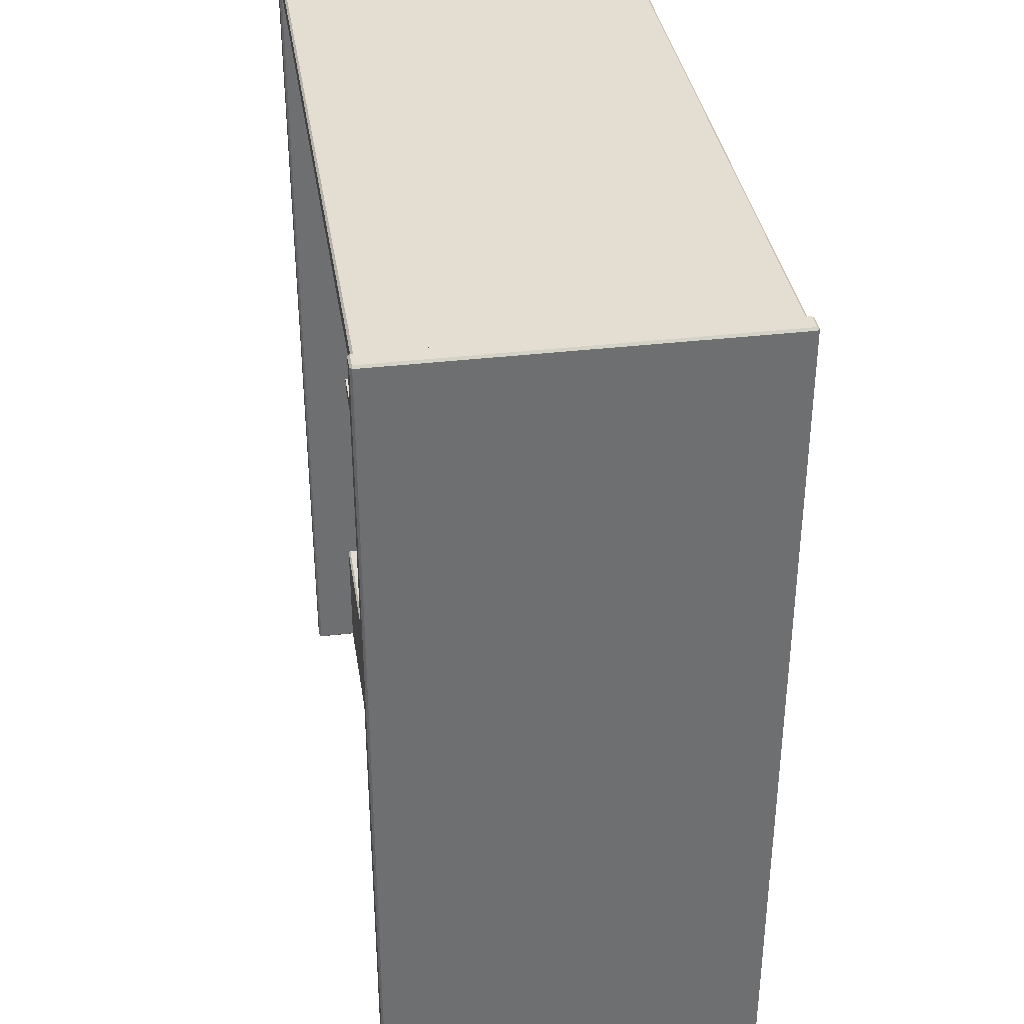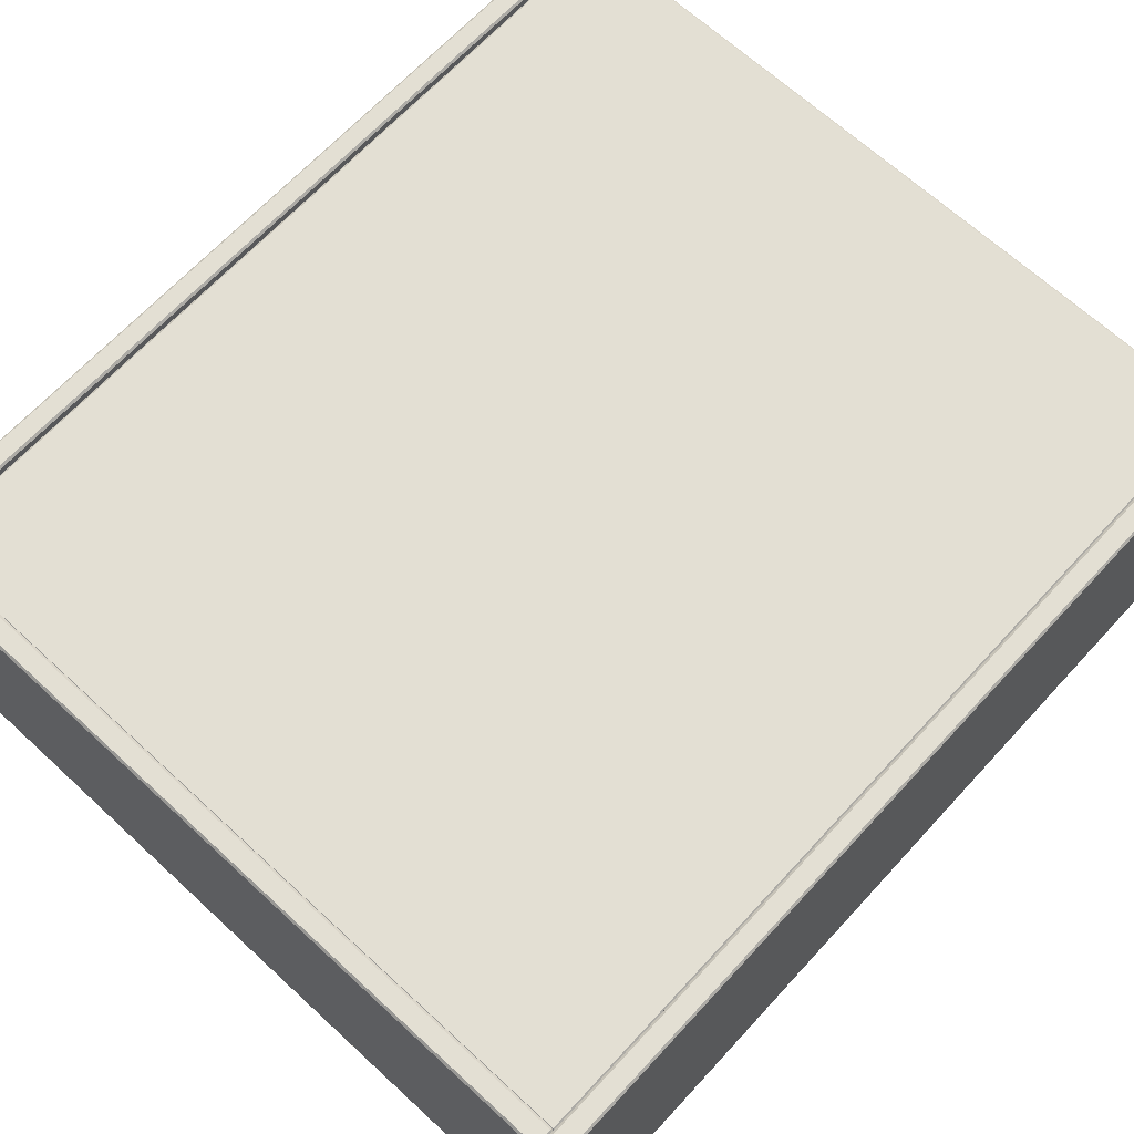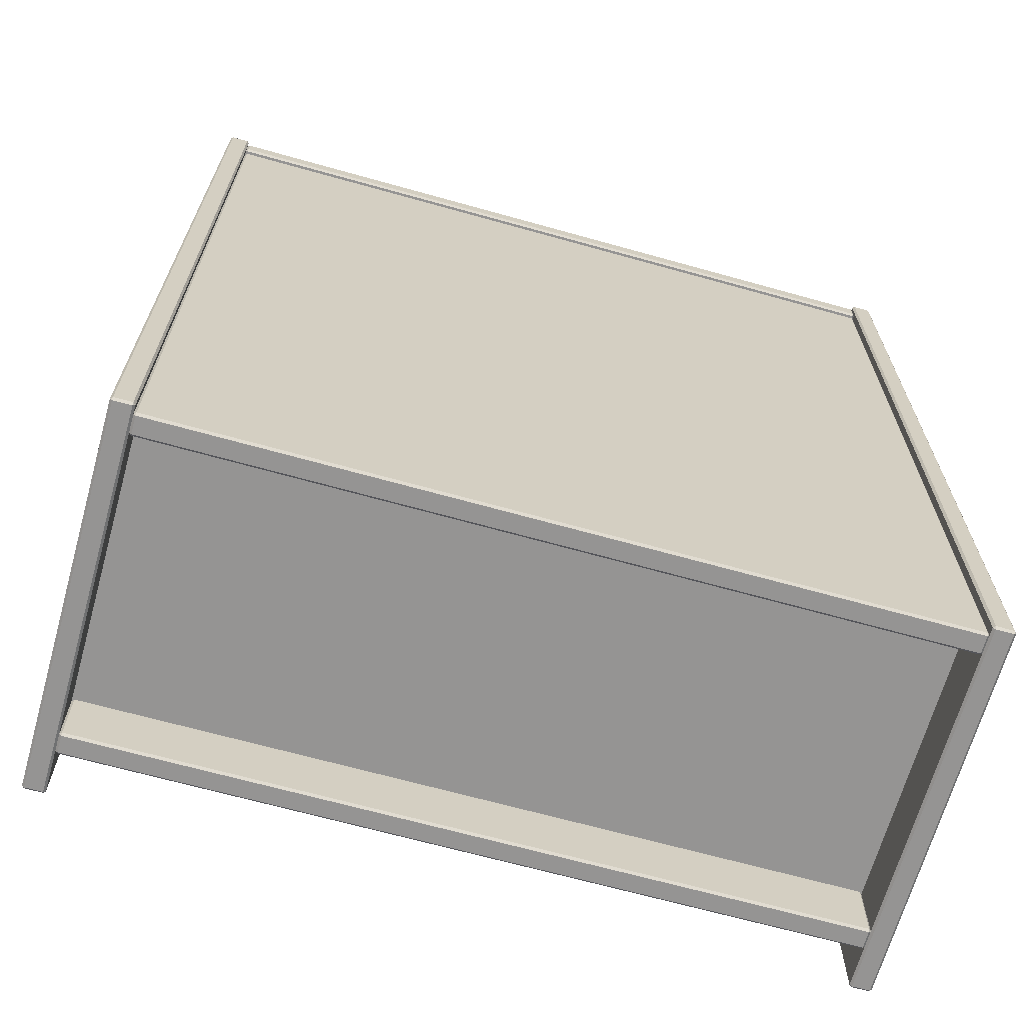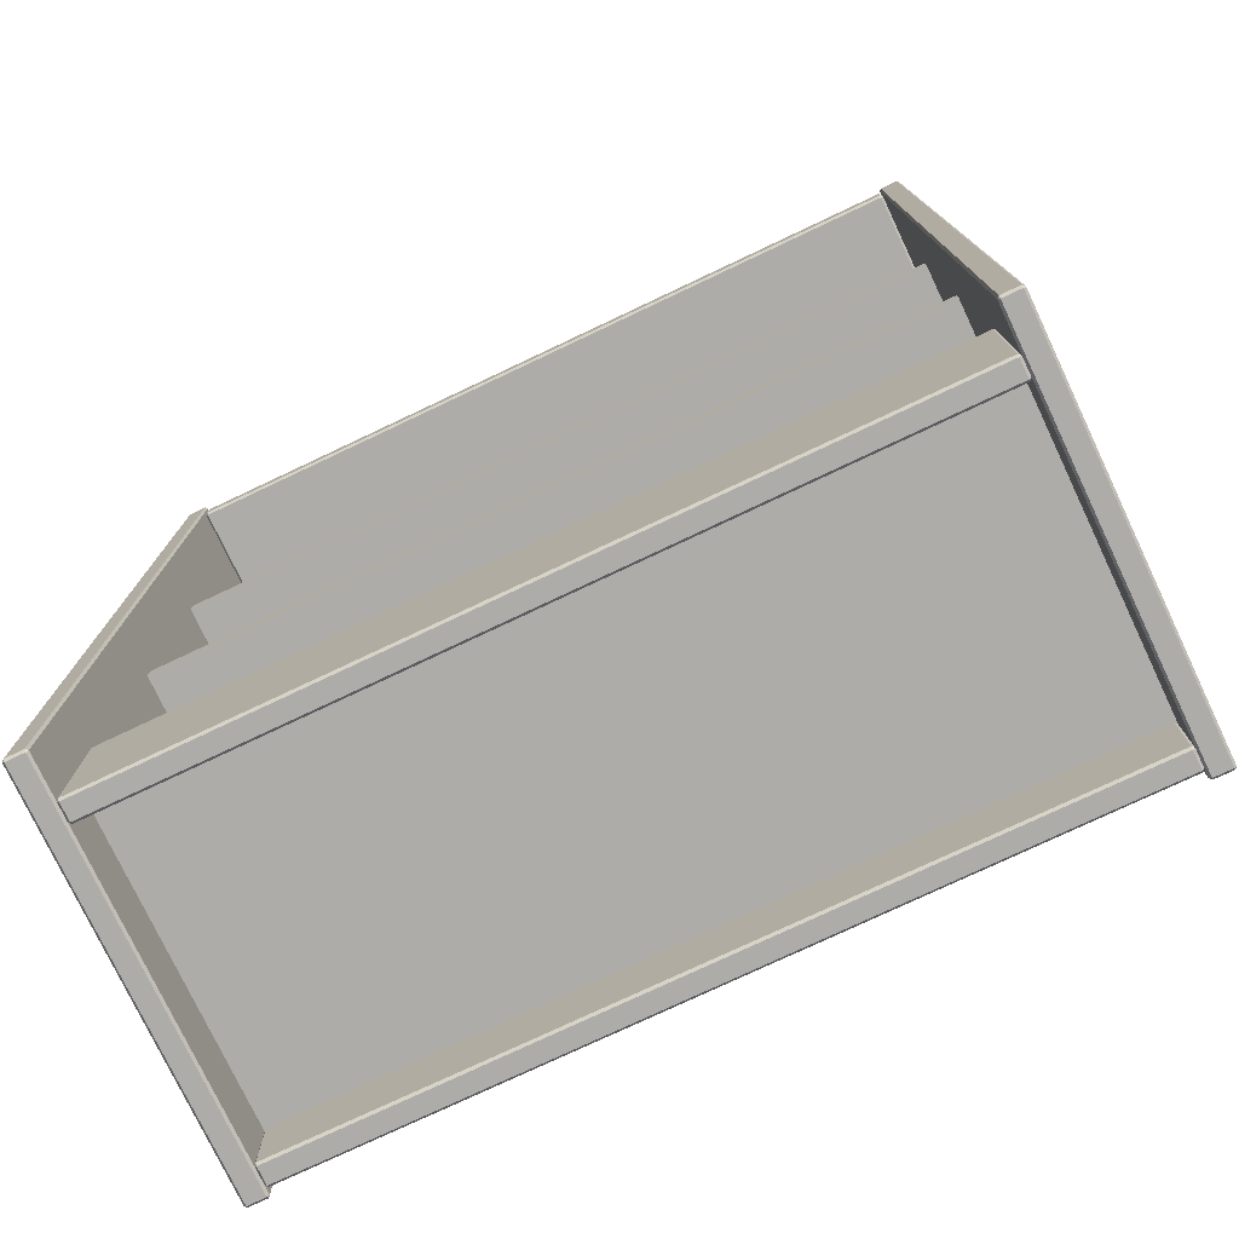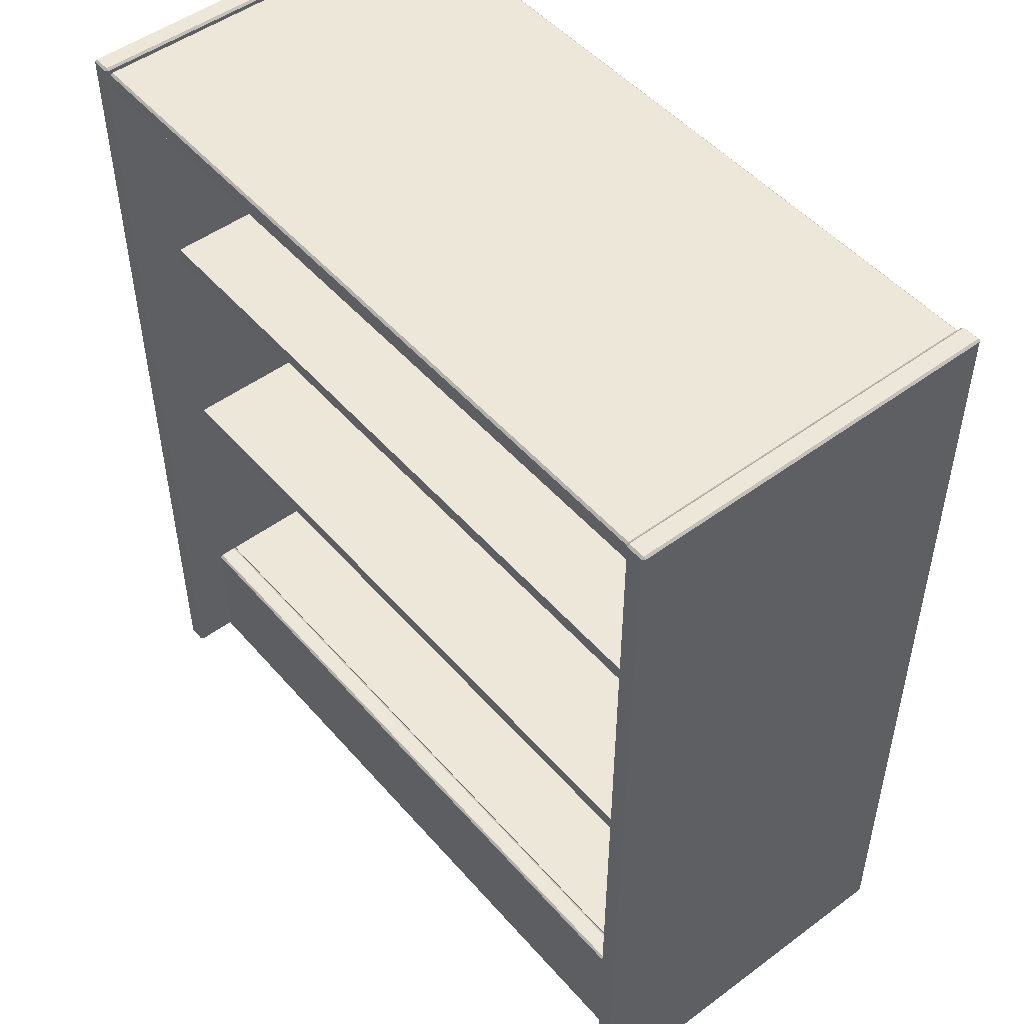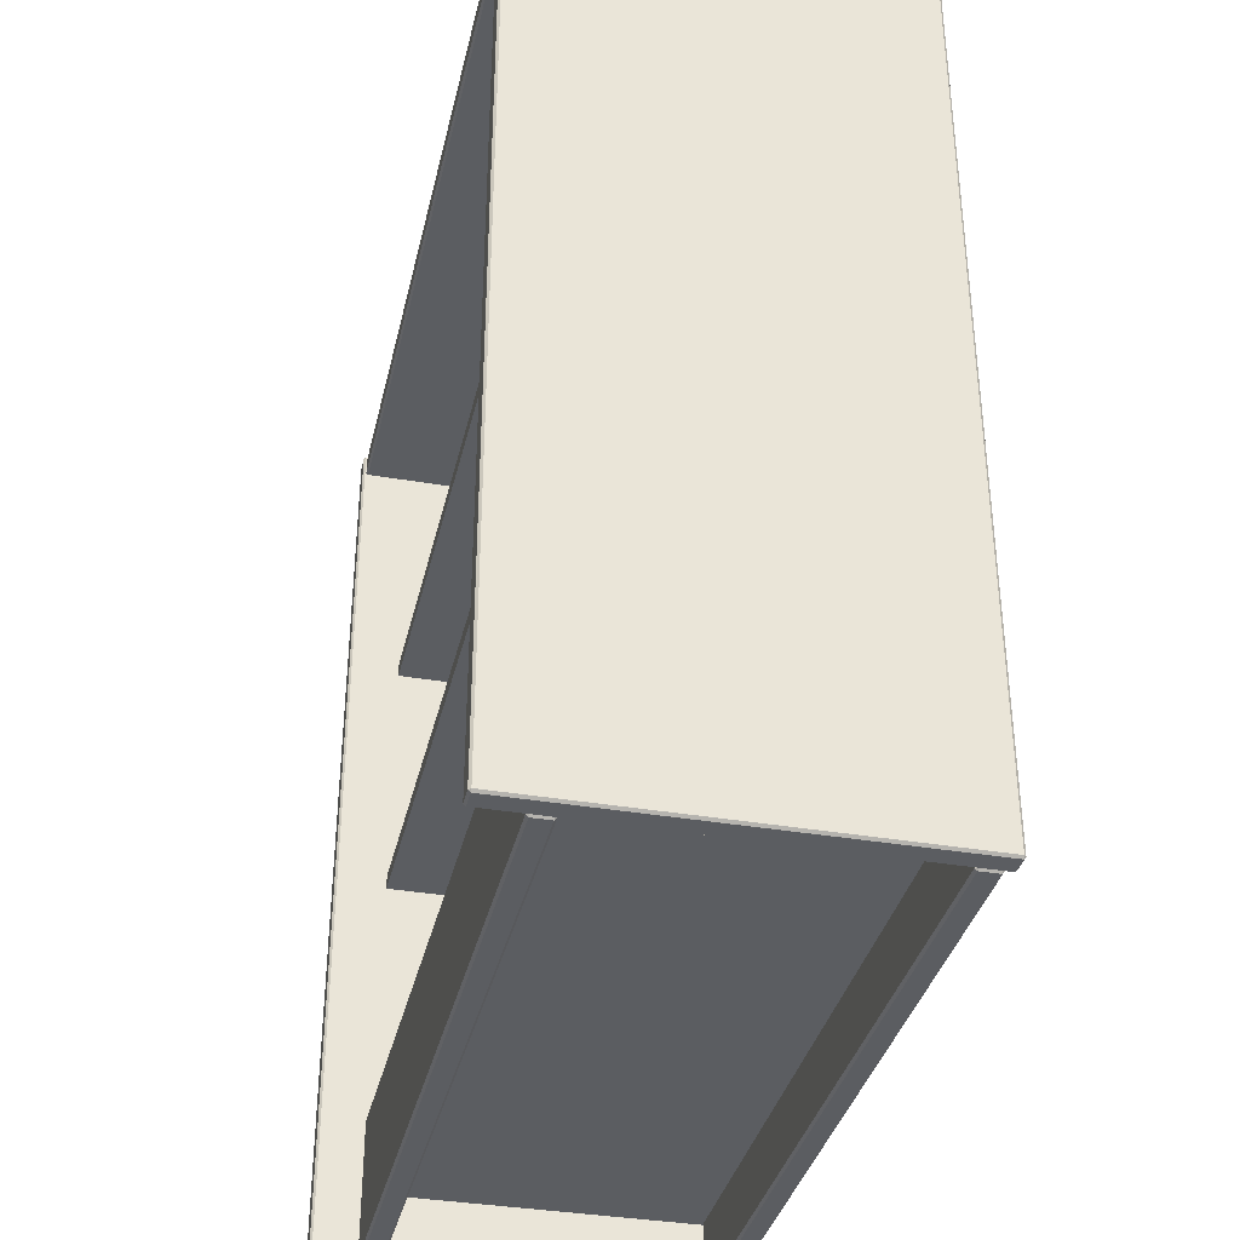
<metadata>
{"format":"obj","ext":"obj","renderer":"f3d","projection":"perspective","resolution":1024,"background":"white","views":[{"elev":36.0,"azim":81.2,"up":"+Z"},{"elev":67.0,"azim":42.7,"up":"+Y"},{"elev":-67.1,"azim":164.3,"up":"+Z"},{"elev":-76.6,"azim":25.3,"up":"+Z"},{"elev":49.7,"azim":50.8,"up":"+Z"},{"elev":-35.9,"azim":77.2,"up":"+Z"}]}
</metadata>
<code>
o RobothorDresserRast
v -0.2931 0.1285 -0.368
v 0.2931 0.1285 -0.368
v 0.2931 -0.1024 -0.368
v -0.2931 -0.1024 -0.368
v -0.2931 -0.1475 -0.4166
v -0.2948 -0.1492 -0.4166
v -0.2948 -0.1475 -0.4182
v -0.3082 -0.1475 -0.4182
v -0.3082 -0.1492 -0.4166
v -0.3099 -0.1475 -0.4166
v -0.2948 -0.1475 0.2803
v -0.2948 -0.1492 0.2786
v -0.2931 -0.1475 0.2786
v -0.3099 -0.1475 0.2786
v -0.3082 -0.1492 0.2786
v -0.3082 -0.1475 0.2803
v -0.2948 0.1492 0.2786
v -0.2948 0.1475 0.2803
v -0.2931 0.1475 0.2786
v -0.3099 0.1475 0.2786
v -0.3082 0.1475 0.2803
v -0.3082 0.1492 0.2786
v -0.2948 0.1475 -0.4182
v -0.2948 0.1492 -0.4166
v -0.2931 0.1475 -0.4166
v -0.3099 0.1475 -0.4166
v -0.3082 0.1492 -0.4166
v -0.3082 0.1475 -0.4182
v -0.2914 -0.1451 0.2601
v -0.2914 -0.1467 0.2618
v -0.2931 -0.1451 0.2618
v -0.2931 -0.1451 0.2752
v -0.2914 -0.1467 0.2752
v -0.2914 -0.1451 0.2769
v 0.2931 -0.1451 0.2618
v 0.2914 -0.1467 0.2618
v 0.2914 -0.1451 0.2601
v 0.2914 -0.1451 0.2769
v 0.2914 -0.1467 0.2752
v 0.2931 -0.1451 0.2752
v 0.2914 0.1467 0.2618
v 0.2931 0.1451 0.2618
v 0.2914 0.1451 0.2601
v 0.2914 0.1451 0.2769
v 0.2931 0.1451 0.2752
v 0.2914 0.1467 0.2752
v -0.2931 0.1451 0.2618
v -0.2914 0.1467 0.2618
v -0.2914 0.1451 0.2601
v -0.2914 0.1451 0.2769
v -0.2914 0.1467 0.2752
v -0.2931 0.1451 0.2752
v -0.2914 -0.0993 -0.4166
v -0.2914 -0.101 -0.4182
v -0.2931 -0.101 -0.4166
v -0.2931 -0.1144 -0.4166
v -0.2914 -0.1144 -0.4182
v -0.2914 -0.1161 -0.4166
v 0.2931 -0.101 -0.4166
v 0.2914 -0.101 -0.4182
v 0.2914 -0.0993 -0.4166
v 0.2914 -0.1161 -0.4166
v 0.2914 -0.1144 -0.4182
v 0.2931 -0.1144 -0.4166
v 0.2914 -0.101 -0.313
v 0.2931 -0.101 -0.3147
v 0.2914 -0.0993 -0.3147
v 0.2914 -0.1161 -0.3147
v 0.2931 -0.1144 -0.3147
v 0.2914 -0.1144 -0.313
v -0.2931 -0.101 -0.3147
v -0.2914 -0.101 -0.313
v -0.2914 -0.0993 -0.3147
v -0.2914 -0.1161 -0.3147
v -0.2914 -0.1144 -0.313
v -0.2931 -0.1144 -0.3147
v -0.2914 0.143 -0.4166
v -0.2914 0.1413 -0.4182
v -0.2931 0.1413 -0.4166
v -0.2931 0.1279 -0.4166
v -0.2914 0.1279 -0.4182
v -0.2914 0.1262 -0.4166
v 0.2931 0.1413 -0.4166
v 0.2914 0.1413 -0.4182
v 0.2914 0.143 -0.4166
v 0.2914 0.1262 -0.4166
v 0.2914 0.1279 -0.4182
v 0.2931 0.1279 -0.4166
v 0.2914 0.1413 0.2611
v 0.2931 0.1413 0.2594
v 0.2914 0.143 0.2594
v 0.2914 0.1262 0.2594
v 0.2931 0.1279 0.2594
v 0.2914 0.1279 0.2611
v -0.2931 0.1413 0.2594
v -0.2914 0.1413 0.2611
v -0.2914 0.143 0.2594
v -0.2914 0.1262 0.2594
v -0.2914 0.1279 0.2611
v -0.2931 0.1279 0.2594
v 0.2948 -0.1475 -0.4182
v 0.2948 -0.1492 -0.4166
v 0.2931 -0.1475 -0.4166
v 0.3099 -0.1475 -0.4166
v 0.3082 -0.1492 -0.4166
v 0.3082 -0.1475 -0.4182
v 0.2931 -0.1475 0.2786
v 0.2948 -0.1492 0.2786
v 0.2948 -0.1475 0.2803
v 0.3082 -0.1475 0.2803
v 0.3082 -0.1492 0.2786
v 0.3099 -0.1475 0.2786
v 0.2931 0.1475 0.2786
v 0.2948 0.1475 0.2803
v 0.2948 0.1492 0.2786
v 0.3082 0.1492 0.2786
v 0.3082 0.1475 0.2803
v 0.3099 0.1475 0.2786
v 0.2931 0.1475 -0.4166
v 0.2948 0.1492 -0.4166
v 0.2948 0.1475 -0.4182
v 0.3082 0.1475 -0.4182
v 0.3082 0.1492 -0.4166
v 0.3099 0.1475 -0.4166
v -0.2918 -0.1109 0.06555
v 0.2918 -0.1109 0.06555
v -0.2918 -0.1109 0.07704
v 0.2918 -0.1109 0.07704
v -0.2918 0.1262 0.07704
v 0.2918 0.1262 0.07704
v -0.2918 0.1262 0.06555
v 0.2918 0.1262 0.06555
v -0.2918 -0.1109 -0.126
v 0.2918 -0.1109 -0.126
v -0.2918 -0.1109 -0.1146
v 0.2918 -0.1109 -0.1146
v -0.2918 0.1262 -0.1146
v 0.2918 0.1262 -0.1146
v -0.2918 0.1262 -0.126
v 0.2918 0.1262 -0.126
v -0.2918 -0.0993 -0.3248
v 0.2918 -0.0993 -0.3248
v -0.2918 -0.0993 -0.3133
v 0.2918 -0.0993 -0.3133
v -0.2918 0.1262 -0.3133
v 0.2918 0.1262 -0.3133
v -0.2918 0.1262 -0.3248
v 0.2918 0.1262 -0.3248
f 1 2 3 4
f 5 7 23 25
f 6 5 13 12
f 7 6 9 8
f 8 10 26 28
f 10 9 15 14
f 11 13 19 18
f 12 11 16 15
f 14 16 21 20
f 17 19 25 24
f 18 17 22 21
f 20 22 27 26
f 24 23 28 27
f 29 31 47 49
f 30 29 37 36
f 31 30 33 32
f 32 34 50 52
f 34 33 39 38
f 35 37 43 42
f 36 35 40 39
f 38 40 45 44
f 41 43 49 48
f 42 41 46 45
f 44 46 51 50
f 48 47 52 51
f 53 55 71 73
f 54 53 61 60
f 55 54 57 56
f 56 58 74 76
f 58 57 63 62
f 59 61 67 66
f 60 59 64 63
f 62 64 69 68
f 65 67 73 72
f 66 65 70 69
f 68 70 75 74
f 72 71 76 75
f 77 79 95 97
f 78 77 85 84
f 79 78 81 80
f 80 82 98 100
f 82 81 87 86
f 83 85 91 90
f 84 83 88 87
f 86 88 93 92
f 89 91 97 96
f 90 89 94 93
f 92 94 99 98
f 96 95 100 99
f 101 103 119 121
f 102 101 106 105
f 103 102 108 107
f 104 106 122 124
f 105 104 112 111
f 107 109 114 113
f 109 108 111 110
f 110 112 118 117
f 113 115 120 119
f 115 114 117 116
f 116 118 124 123
f 121 120 123 122
f 6 12 15 9
f 11 18 21 16
f 17 24 27 22
f 23 7 8 28
f 10 14 20 26
f 25 19 13 5
f 30 36 39 33
f 35 42 45 40
f 41 48 51 46
f 47 31 32 52
f 34 38 44 50
f 49 43 37 29
f 54 60 63 57
f 59 66 69 64
f 65 72 75 70
f 71 55 56 76
f 58 62 68 74
f 73 67 61 53
f 78 84 87 81
f 83 90 93 88
f 89 96 99 94
f 95 79 80 100
f 82 86 92 98
f 97 91 85 77
f 102 105 111 108
f 109 110 117 114
f 115 116 123 120
f 121 122 106 101
f 104 124 118 112
f 119 103 107 113
f 5 6 7
f 8 9 10
f 11 12 13
f 14 15 16
f 17 18 19
f 20 21 22
f 23 24 25
f 26 27 28
f 29 30 31
f 32 33 34
f 35 36 37
f 38 39 40
f 41 42 43
f 44 45 46
f 47 48 49
f 50 51 52
f 53 54 55
f 56 57 58
f 59 60 61
f 62 63 64
f 65 66 67
f 68 69 70
f 71 72 73
f 74 75 76
f 77 78 79
f 80 81 82
f 83 84 85
f 86 87 88
f 89 90 91
f 92 93 94
f 95 96 97
f 98 99 100
f 101 102 103
f 104 105 106
f 107 108 109
f 110 111 112
f 113 114 115
f 116 117 118
f 119 120 121
f 122 123 124
f 125 126 128 127
f 127 128 130 129
f 129 130 132 131
f 131 132 126 125
f 126 132 130 128
f 131 125 127 129
f 133 134 136 135
f 135 136 138 137
f 137 138 140 139
f 139 140 134 133
f 134 140 138 136
f 139 133 135 137
f 141 142 144 143
f 143 144 146 145
f 145 146 148 147
f 147 148 142 141
f 142 148 146 144
f 147 141 143 145

</code>
